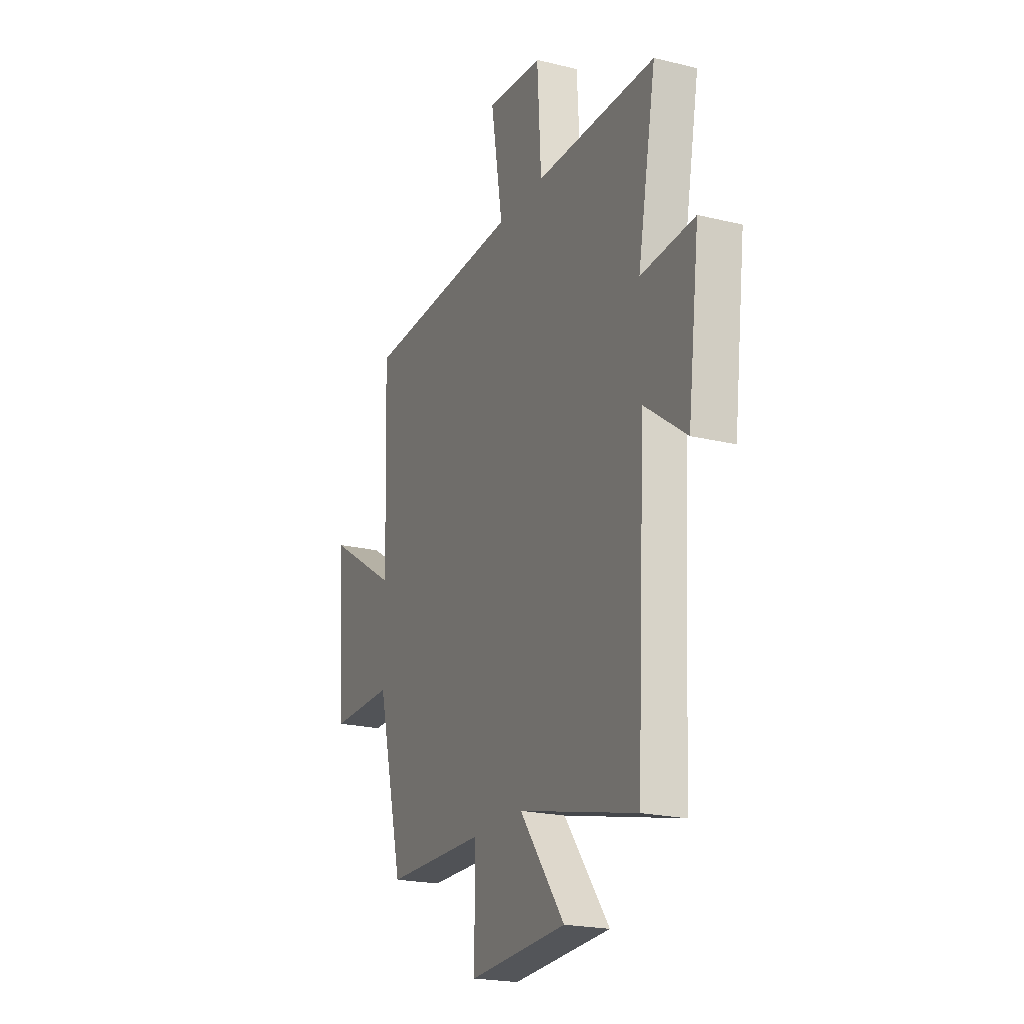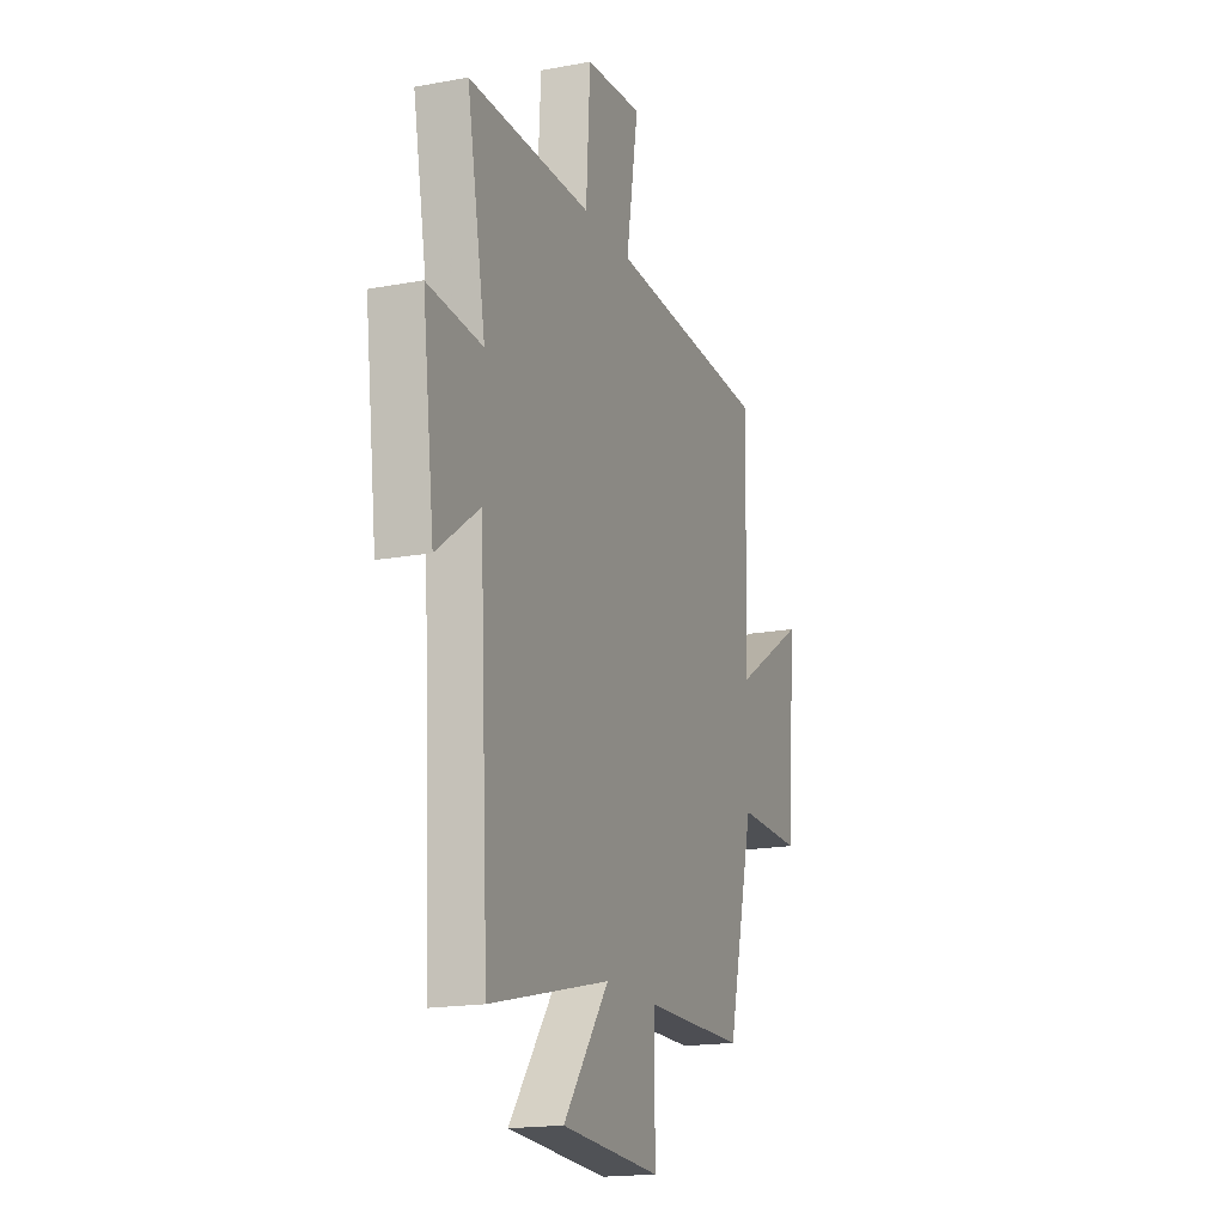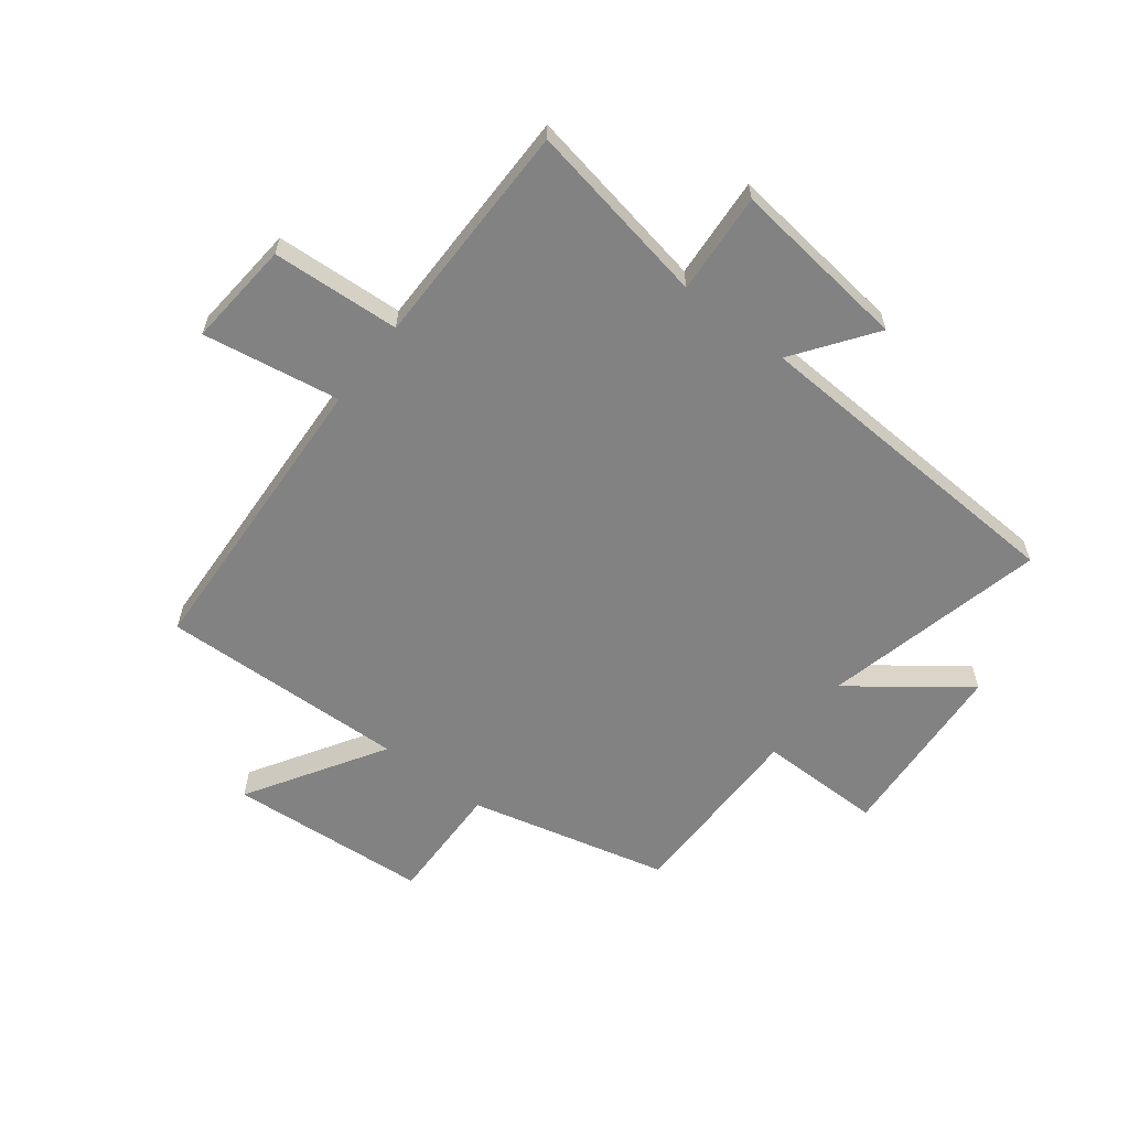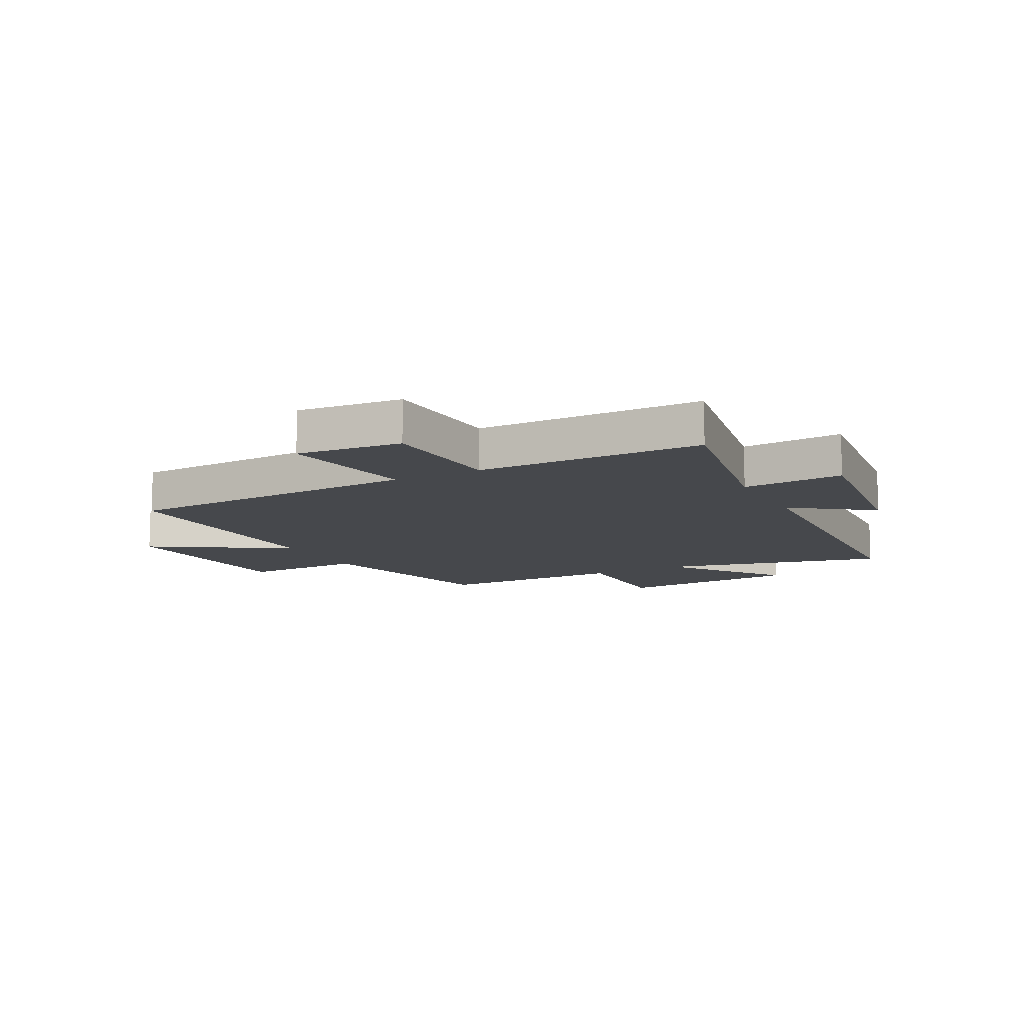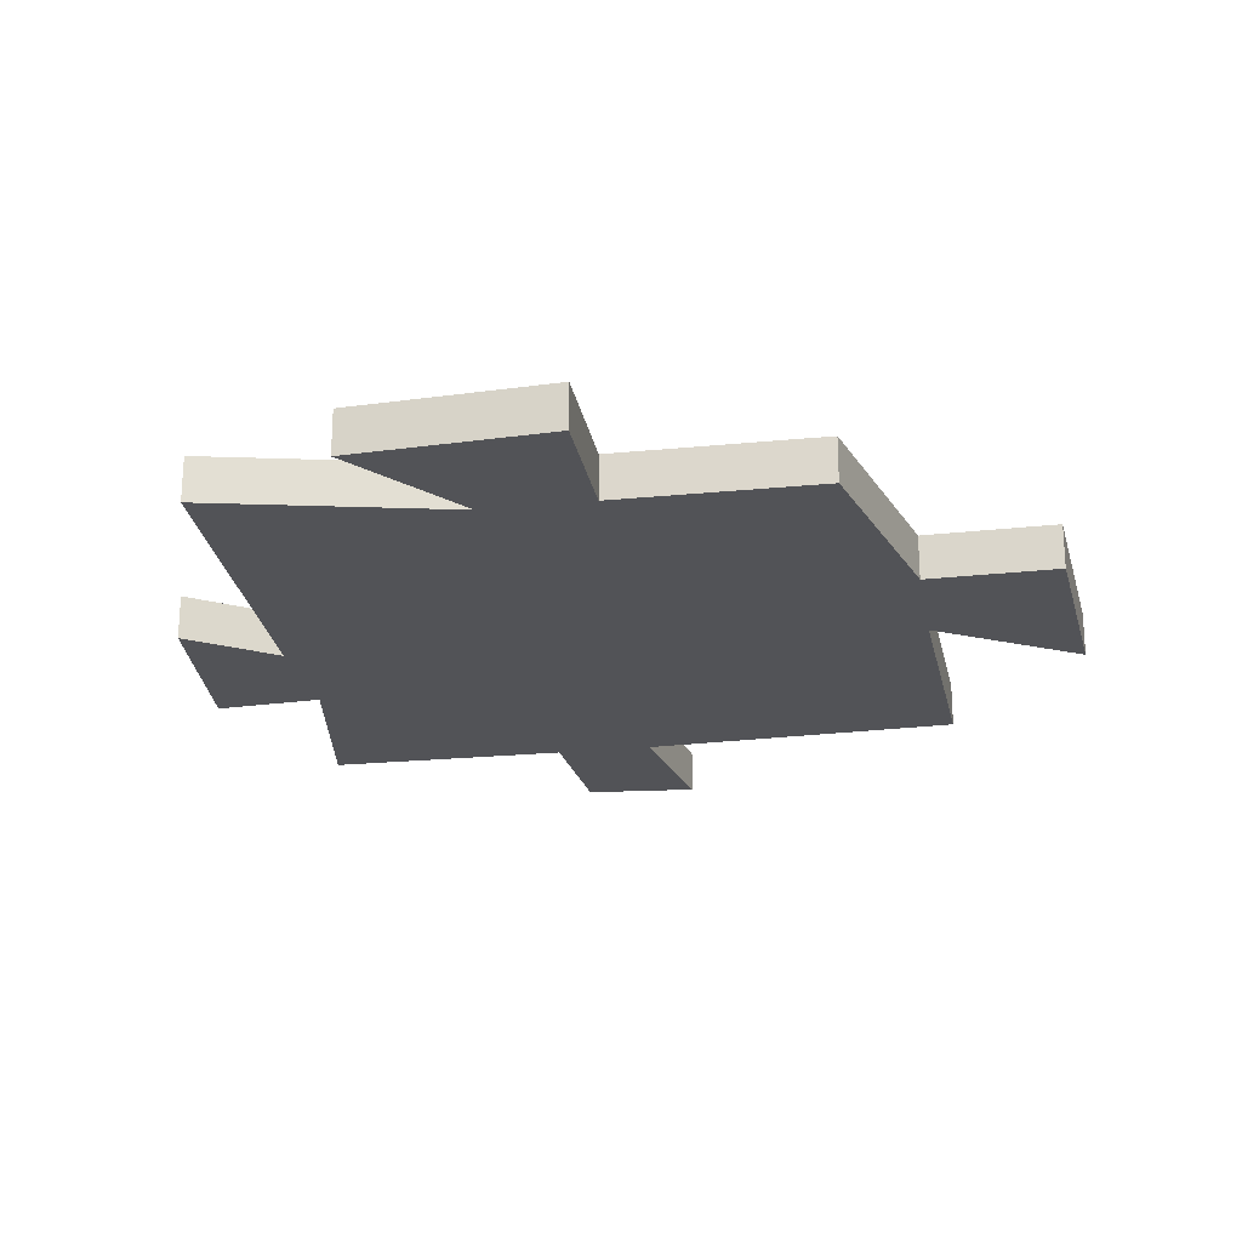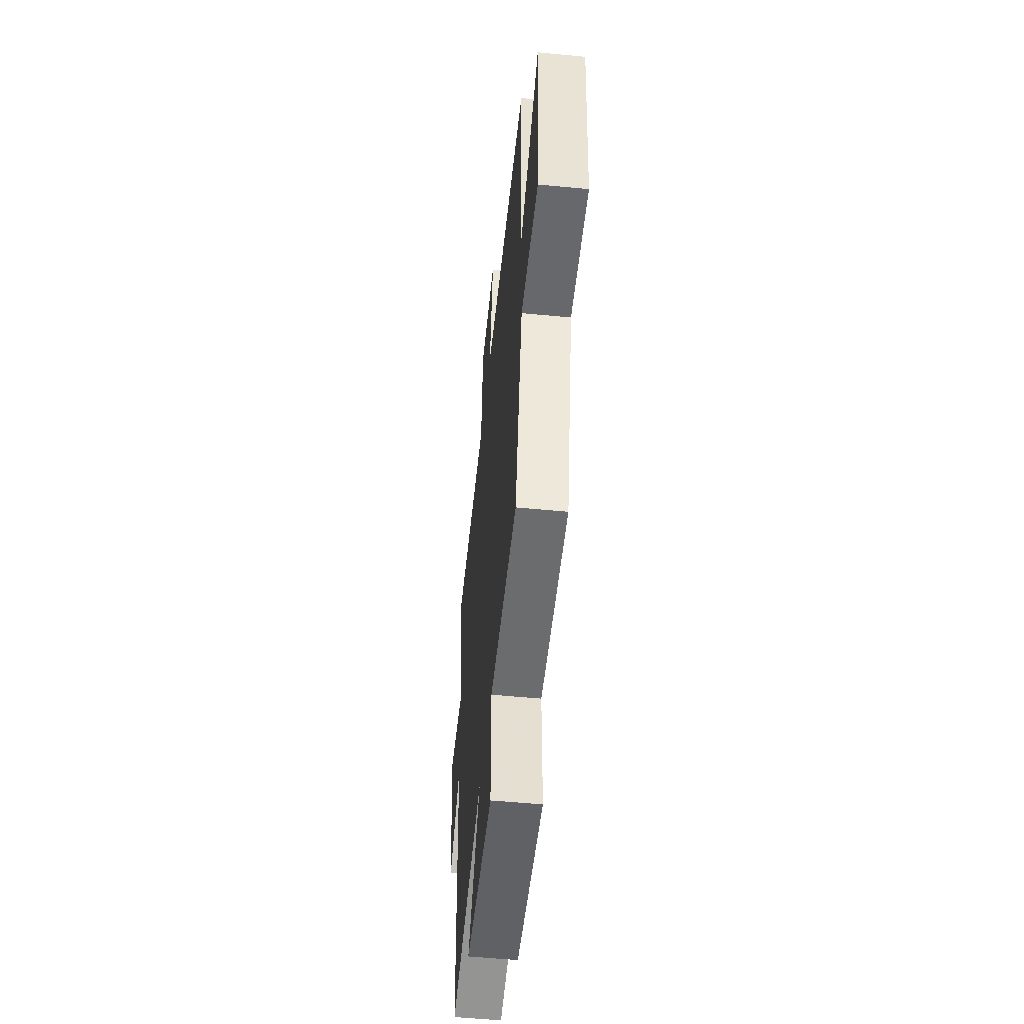
<metadata>
{"format":"obj","ext":"obj","renderer":"f3d","projection":"perspective","resolution":1024,"background":"white","views":[{"elev":-21.1,"azim":66.4,"up":"+Z"},{"elev":-17.6,"azim":110.2,"up":"+Z"},{"elev":-60.8,"azim":52.5,"up":"+Y"},{"elev":-11.3,"azim":27.6,"up":"+Y"},{"elev":-22.3,"azim":-170.0,"up":"+Y"},{"elev":-53.4,"azim":-95.9,"up":"+Z"}]}
</metadata>
<code>
v 0.47 0.07 -0.593
v 0.083 0.07 -0.5
v 0.23 0.07 -0.695
v -0.09 0.07 -0.715
v -0.089 0.07 -0.5
v -0.415 0.07 -0.499
v -0.5 0.07 -0.153
v -0.709 0.07 -0.157
v -0.735 0.07 0.191
v -0.5 0.07 0.045
v -0.514 0.07 0.475
v 0.007 0.07 0.5
v -0.032 0.07 0.739
v 0.152 0.07 0.723
v 0.165 0.07 0.5
v 0.56 0.07 0.498
v 0.5 0.07 0.176
v 0.676 0.07 0.188
v 0.638 0.07 -0.122
v 0.5 0.07 -0.022
v 0.47 0 -0.593
v 0.083 0 -0.5
v 0.23 0 -0.695
v -0.09 0 -0.715
v -0.089 0 -0.5
v -0.415 0 -0.499
v -0.5 0 -0.153
v -0.709 0 -0.157
v -0.735 0 0.191
v -0.5 0 0.045
v -0.514 0 0.475
v 0.007 0 0.5
v -0.032 0 0.739
v 0.152 0 0.723
v 0.165 0 0.5
v 0.56 0 0.498
v 0.5 0 0.176
v 0.676 0 0.188
v 0.638 0 -0.122
v 0.5 0 -0.022
f 17 18 19 20
f 17 20 1 2
f 15 16 17 2
f 12 13 14 15
f 12 15 2
f 11 12 2
f 10 11 2
f 7 8 9 10
f 7 10 2
f 6 7 2
f 5 6 2
f 2 3 4 5
f 40 39 38 37
f 22 21 40 37
f 22 37 36 35
f 35 34 33 32
f 22 35 32
f 22 32 31
f 22 31 30
f 30 29 28 27
f 22 30 27
f 22 27 26
f 22 26 25
f 25 24 23 22
f 1 21 22 2
f 2 22 23 3
f 3 23 24 4
f 4 24 25 5
f 5 25 26 6
f 6 26 27 7
f 7 27 28 8
f 8 28 29 9
f 9 29 30 10
f 10 30 31 11
f 11 31 32 12
f 12 32 33 13
f 13 33 34 14
f 14 34 35 15
f 15 35 36 16
f 16 36 37 17
f 17 37 38 18
f 18 38 39 19
f 19 39 40 20
f 20 40 21 1

</code>
